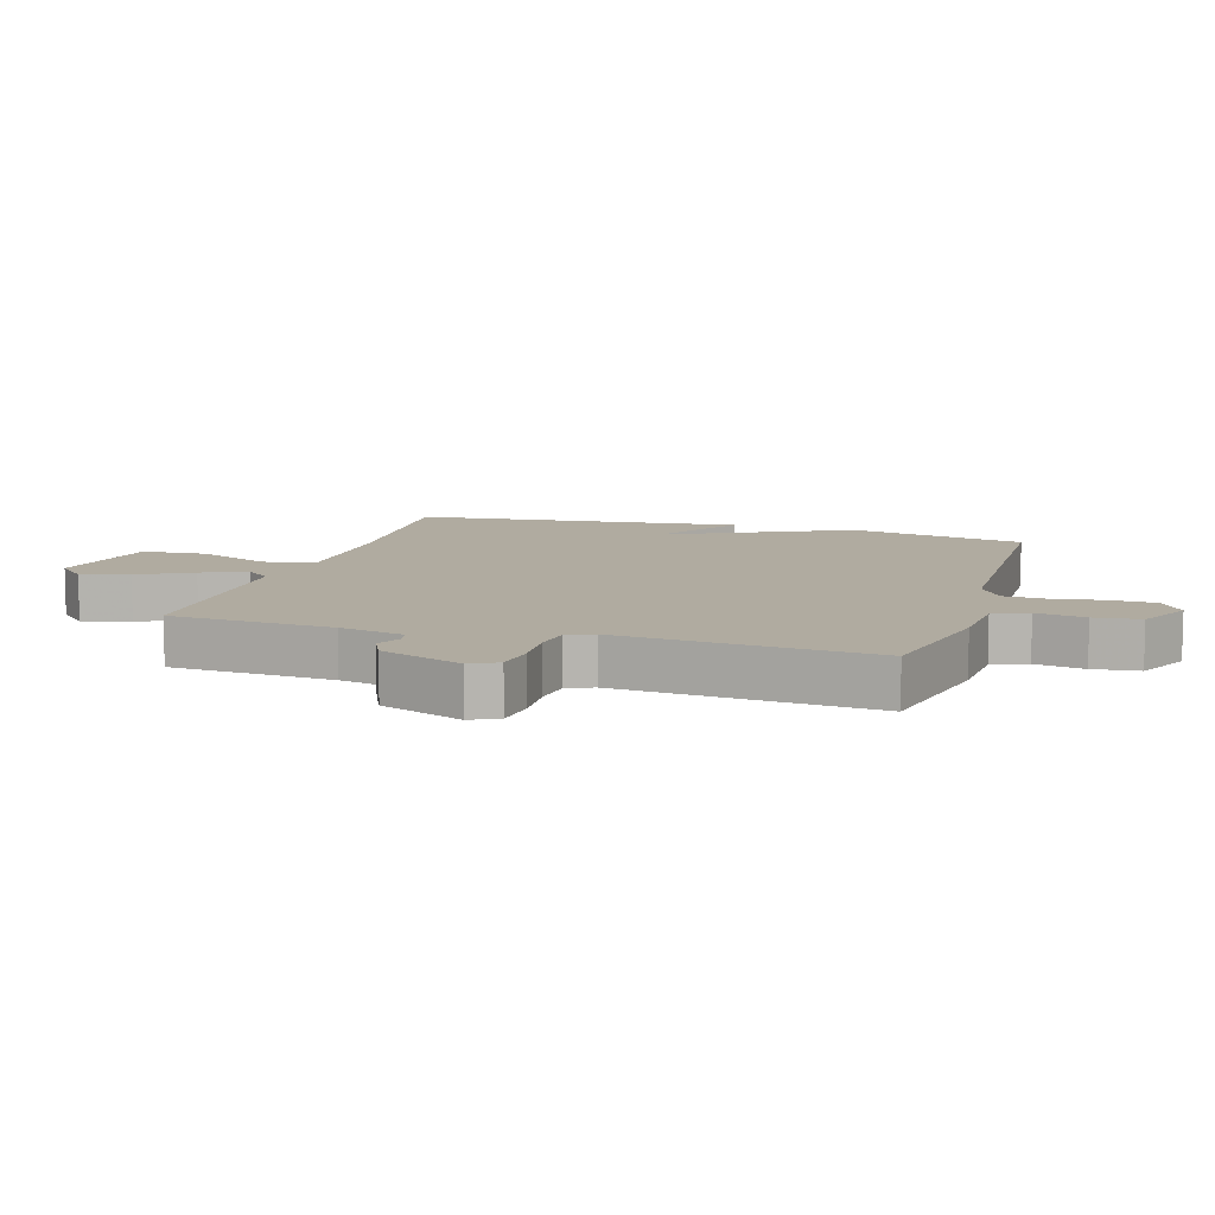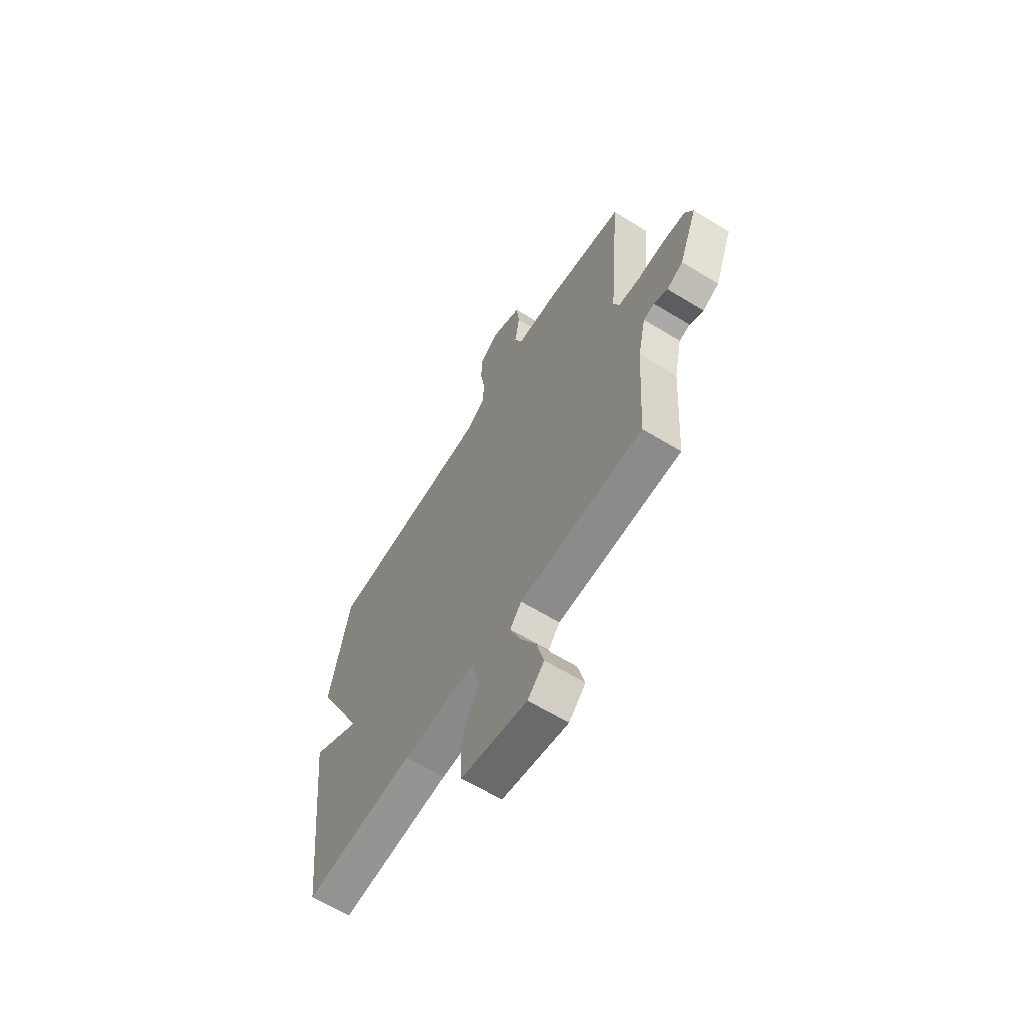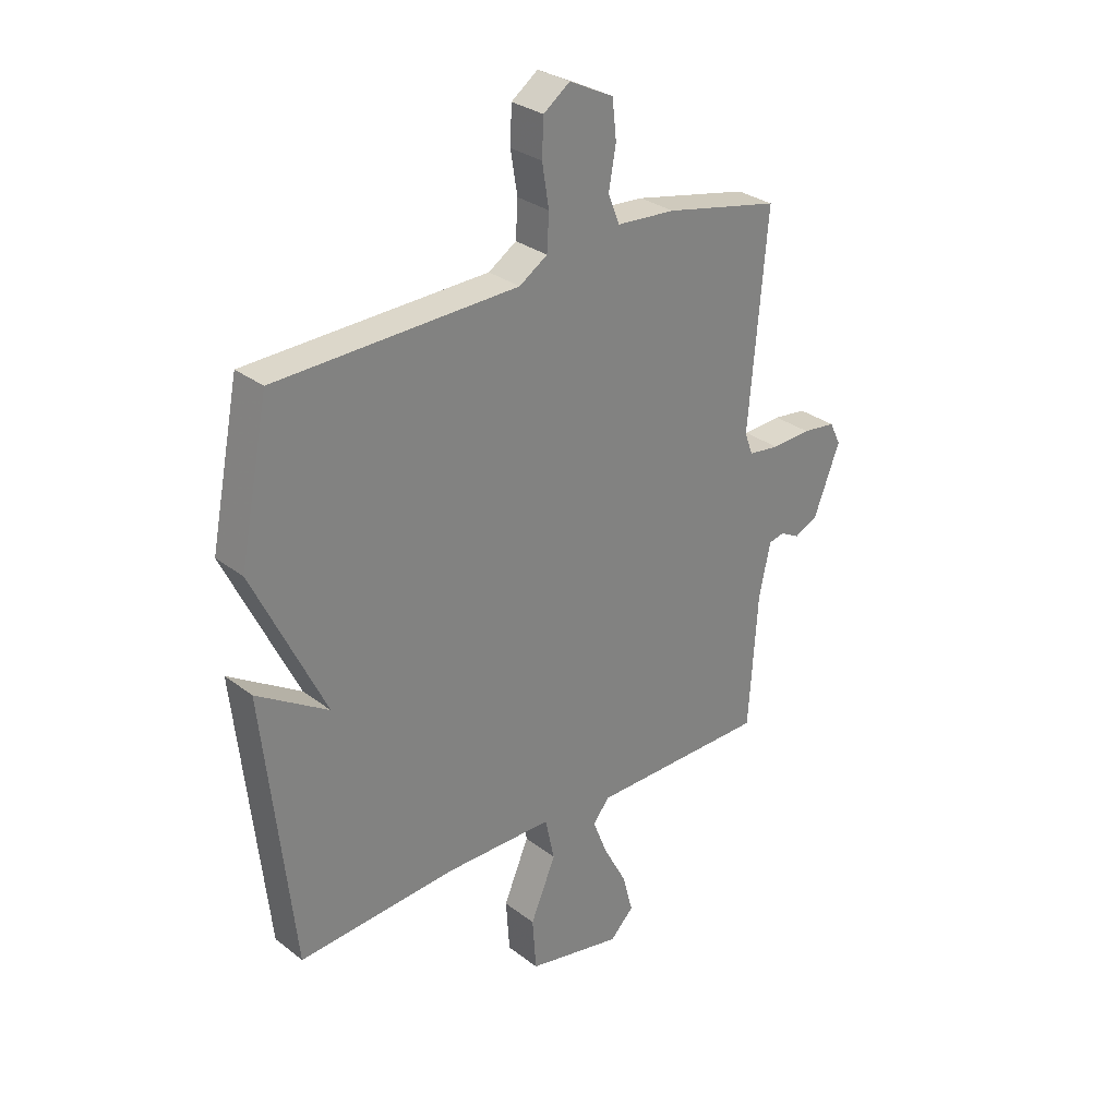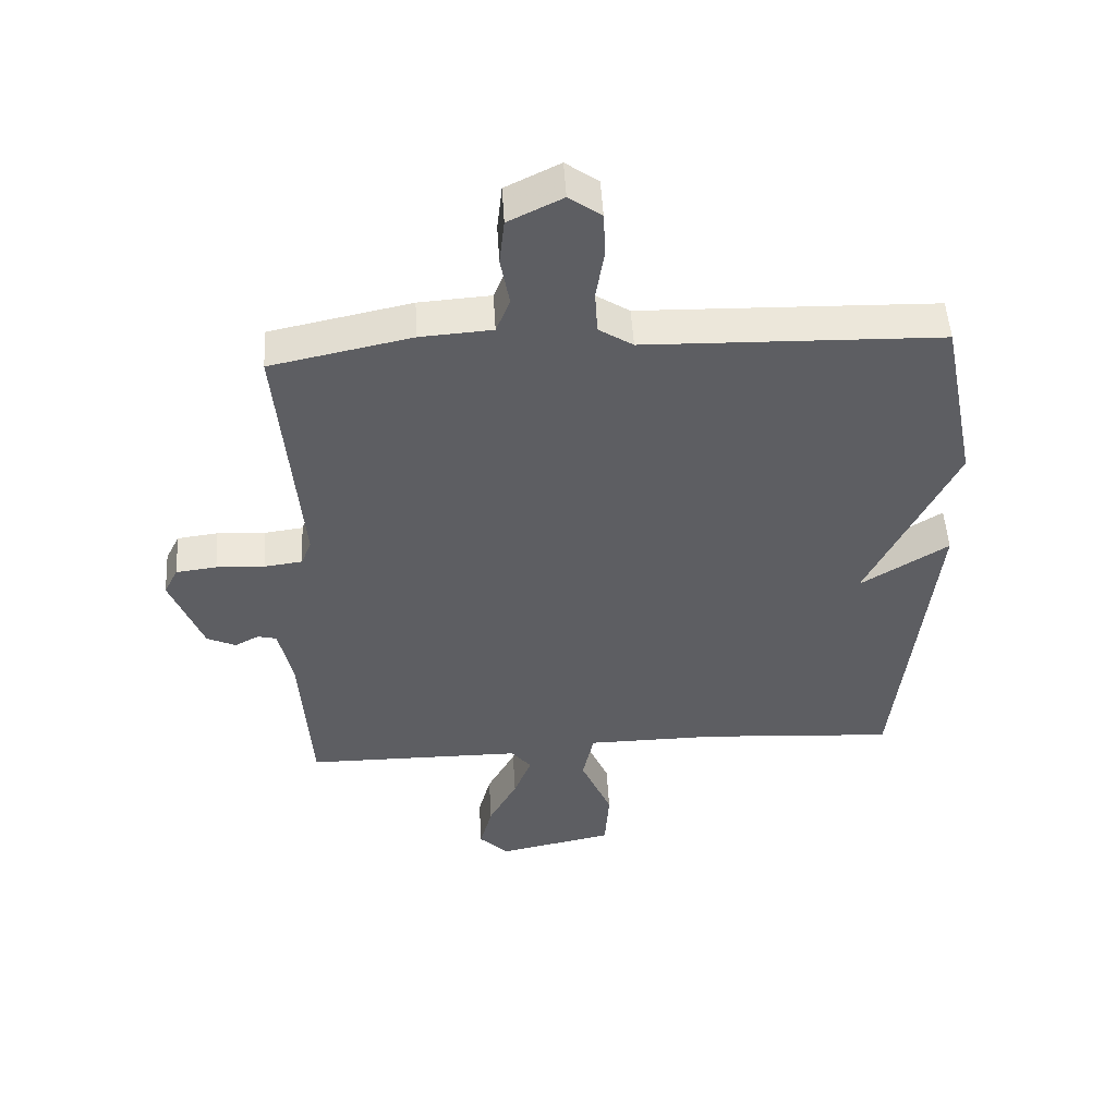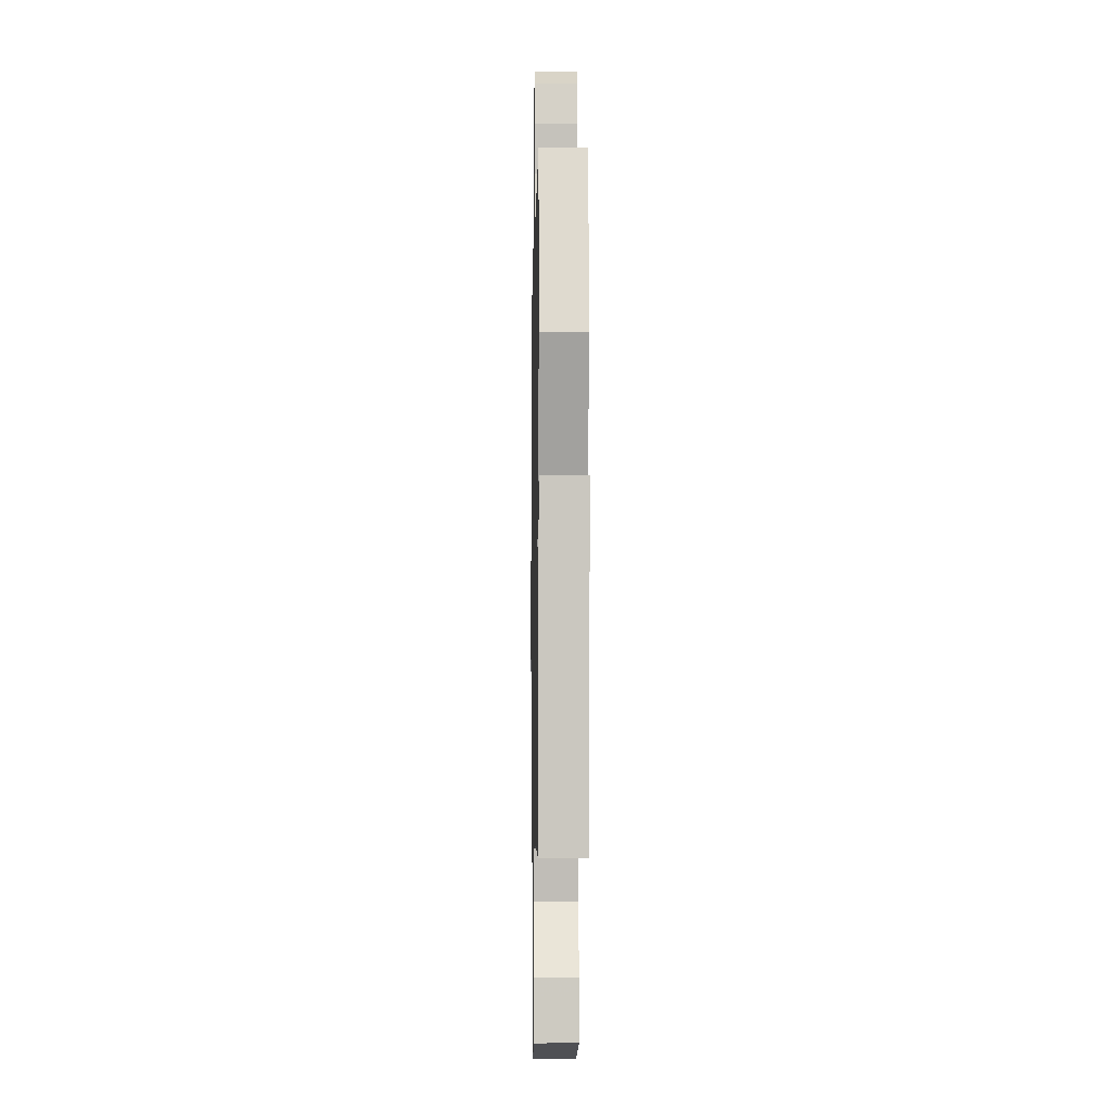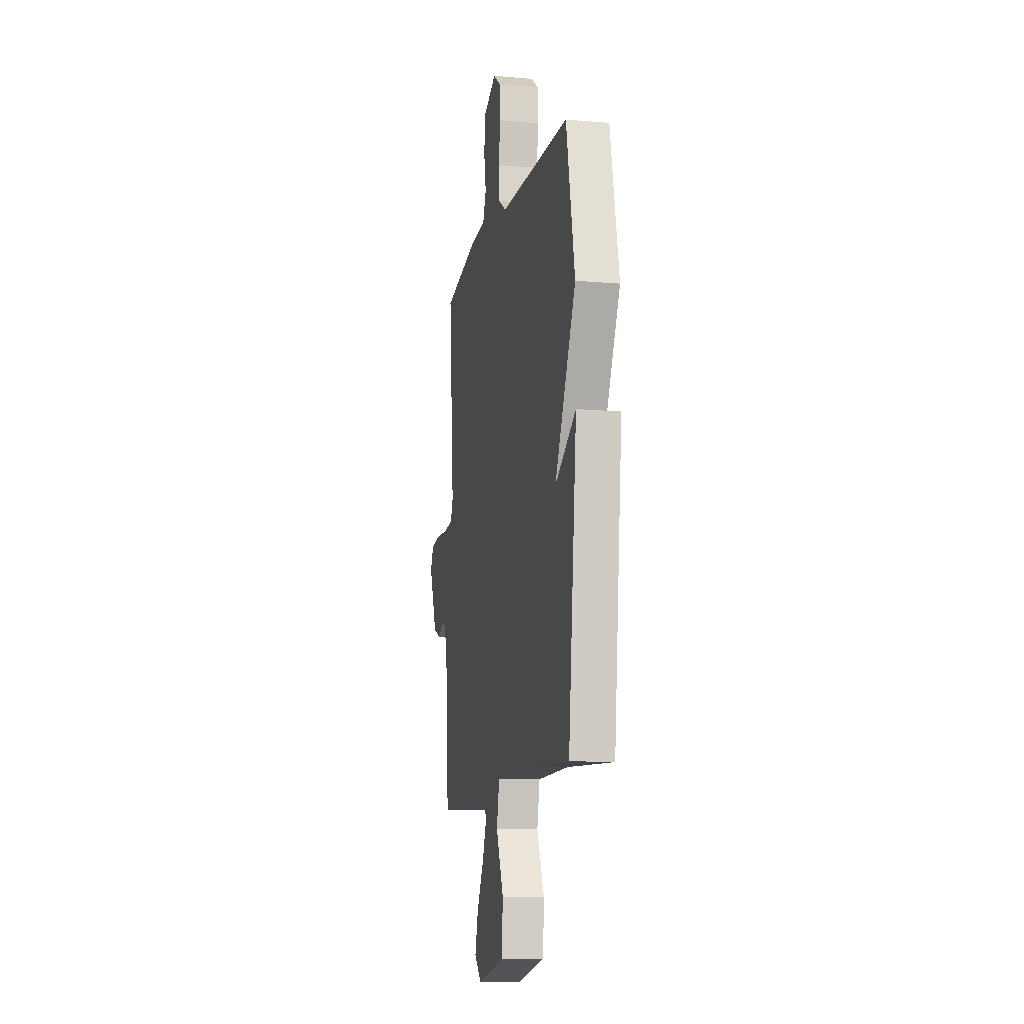
<metadata>
{"format":"obj","ext":"obj","renderer":"f3d","projection":"perspective","resolution":1024,"background":"white","views":[{"elev":9.8,"azim":-73.2,"up":"+Y"},{"elev":-63.7,"azim":-121.7,"up":"+Z"},{"elev":29.9,"azim":138.0,"up":"+Z"},{"elev":50.6,"azim":-3.4,"up":"+Z"},{"elev":-7.5,"azim":88.9,"up":"+Z"},{"elev":-11.7,"azim":78.1,"up":"+Z"}]}
</metadata>
<code>
v -0.5 0.07 0.5
v -0.278 0.07 0.547
v -0.165 0.07 0.555
v -0.143 0.07 0.61
v -0.157 0.07 0.688
v -0.149 0.07 0.761
v -0.064 0.07 0.803
v -0.013 0.07 0.766
v -0.01 0.07 0.696
v -0.023 0.07 0.616
v -0.019 0.07 0.547
v 0.035 0.07 0.512
v 0.5 0.07 0.5
v 0.556 0.07 0.22
v 0.418 0.07 -0.067
v 0.556 0.07 0.02
v 0.5 0.07 -0.5
v 0.194 0.07 -0.48
v -0.013 0.07 -0.482
v -0.031 0.07 -0.565
v 0.018 0.07 -0.68
v 0.011 0.07 -0.781
v -0.172 0.07 -0.819
v -0.218 0.07 -0.773
v -0.198 0.07 -0.697
v -0.153 0.07 -0.613
v -0.125 0.07 -0.541
v -0.157 0.07 -0.502
v -0.5 0.07 -0.5
v -0.517 0.07 -0.242
v -0.539 0.07 -0.14
v -0.569 0.07 -0.133
v -0.607 0.07 -0.153
v -0.652 0.07 -0.132
v -0.703 0.07 -0.001
v -0.681 0.07 0.043
v -0.617 0.07 0.051
v -0.541 0.07 0.047
v -0.481 0.07 0.055
v -0.465 0.07 0.097
v -0.5 0 0.5
v -0.278 0 0.547
v -0.165 0 0.555
v -0.143 0 0.61
v -0.157 0 0.688
v -0.149 0 0.761
v -0.064 0 0.803
v -0.013 0 0.766
v -0.01 0 0.696
v -0.023 0 0.616
v -0.019 0 0.547
v 0.035 0 0.512
v 0.5 0 0.5
v 0.556 0 0.22
v 0.418 0 -0.067
v 0.556 0 0.02
v 0.5 0 -0.5
v 0.194 0 -0.48
v -0.013 0 -0.482
v -0.031 0 -0.565
v 0.018 0 -0.68
v 0.011 0 -0.781
v -0.172 0 -0.819
v -0.218 0 -0.773
v -0.198 0 -0.697
v -0.153 0 -0.613
v -0.125 0 -0.541
v -0.157 0 -0.502
v -0.5 0 -0.5
v -0.517 0 -0.242
v -0.539 0 -0.14
v -0.569 0 -0.133
v -0.607 0 -0.153
v -0.652 0 -0.132
v -0.703 0 -0.001
v -0.681 0 0.043
v -0.617 0 0.051
v -0.541 0 0.047
v -0.481 0 0.055
v -0.465 0 0.097
f 36 37 38
f 35 36 38
f 34 35 38
f 33 34 38
f 32 33 38
f 31 32 38 39
f 30 31 39 40
f 28 29 30 40
f 24 25 26
f 23 24 26
f 22 23 26
f 21 22 26
f 20 21 26
f 19 20 26 27
f 15 16 17 18
f 15 18 19
f 14 15 19
f 13 14 19
f 12 13 19
f 1 2 3
f 40 1 3
f 28 40 3
f 27 28 3
f 19 27 3
f 12 19 3
f 11 12 3
f 8 9 10
f 7 8 10
f 6 7 10
f 5 6 10
f 4 5 10
f 3 4 10 11
f 78 77 76
f 78 76 75
f 78 75 74
f 78 74 73
f 78 73 72
f 79 78 72 71
f 80 79 71 70
f 80 70 69 68
f 66 65 64
f 66 64 63
f 66 63 62
f 66 62 61
f 66 61 60
f 67 66 60 59
f 58 57 56 55
f 59 58 55
f 59 55 54
f 59 54 53
f 59 53 52
f 43 42 41
f 43 41 80
f 43 80 68
f 43 68 67
f 43 67 59
f 43 59 52
f 43 52 51
f 50 49 48
f 50 48 47
f 50 47 46
f 50 46 45
f 50 45 44
f 51 50 44 43
f 1 41 42 2
f 2 42 43 3
f 3 43 44 4
f 4 44 45 5
f 5 45 46 6
f 6 46 47 7
f 7 47 48 8
f 8 48 49 9
f 9 49 50 10
f 10 50 51 11
f 11 51 52 12
f 12 52 53 13
f 13 53 54 14
f 14 54 55 15
f 15 55 56 16
f 16 56 57 17
f 17 57 58 18
f 18 58 59 19
f 19 59 60 20
f 20 60 61 21
f 21 61 62 22
f 22 62 63 23
f 23 63 64 24
f 24 64 65 25
f 25 65 66 26
f 26 66 67 27
f 27 67 68 28
f 28 68 69 29
f 29 69 70 30
f 30 70 71 31
f 31 71 72 32
f 32 72 73 33
f 33 73 74 34
f 34 74 75 35
f 35 75 76 36
f 36 76 77 37
f 37 77 78 38
f 38 78 79 39
f 39 79 80 40
f 40 80 41 1

</code>
